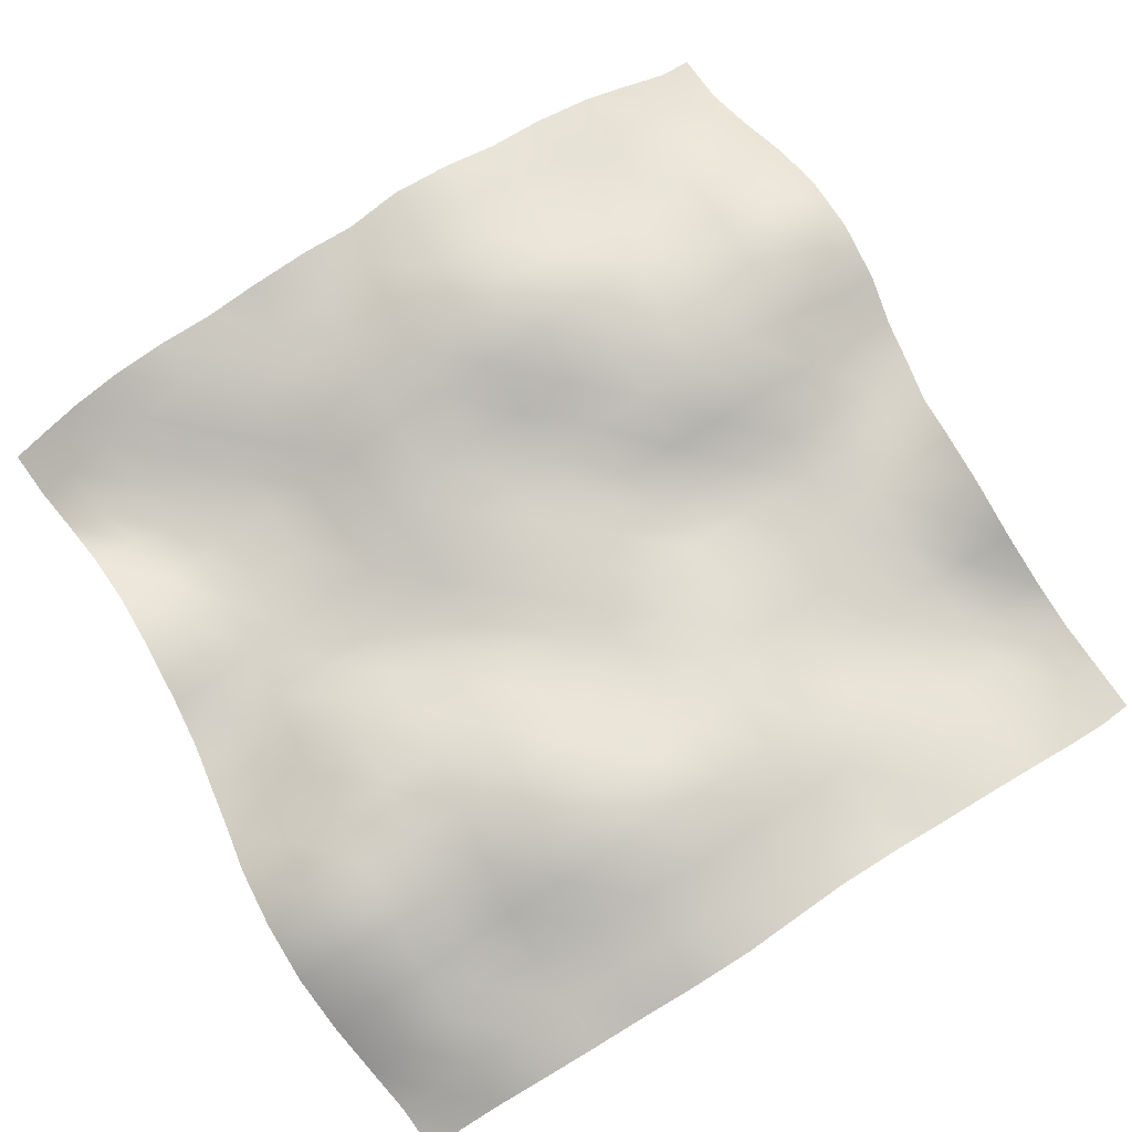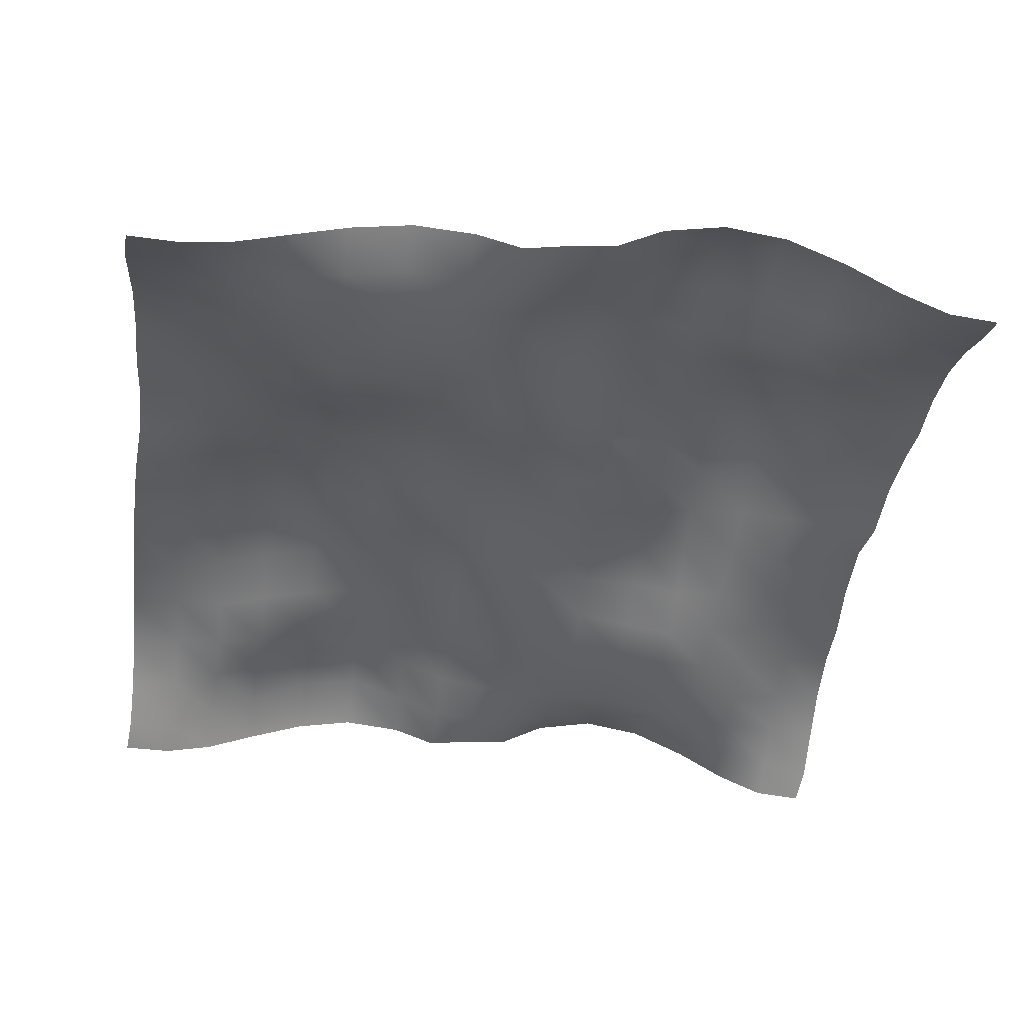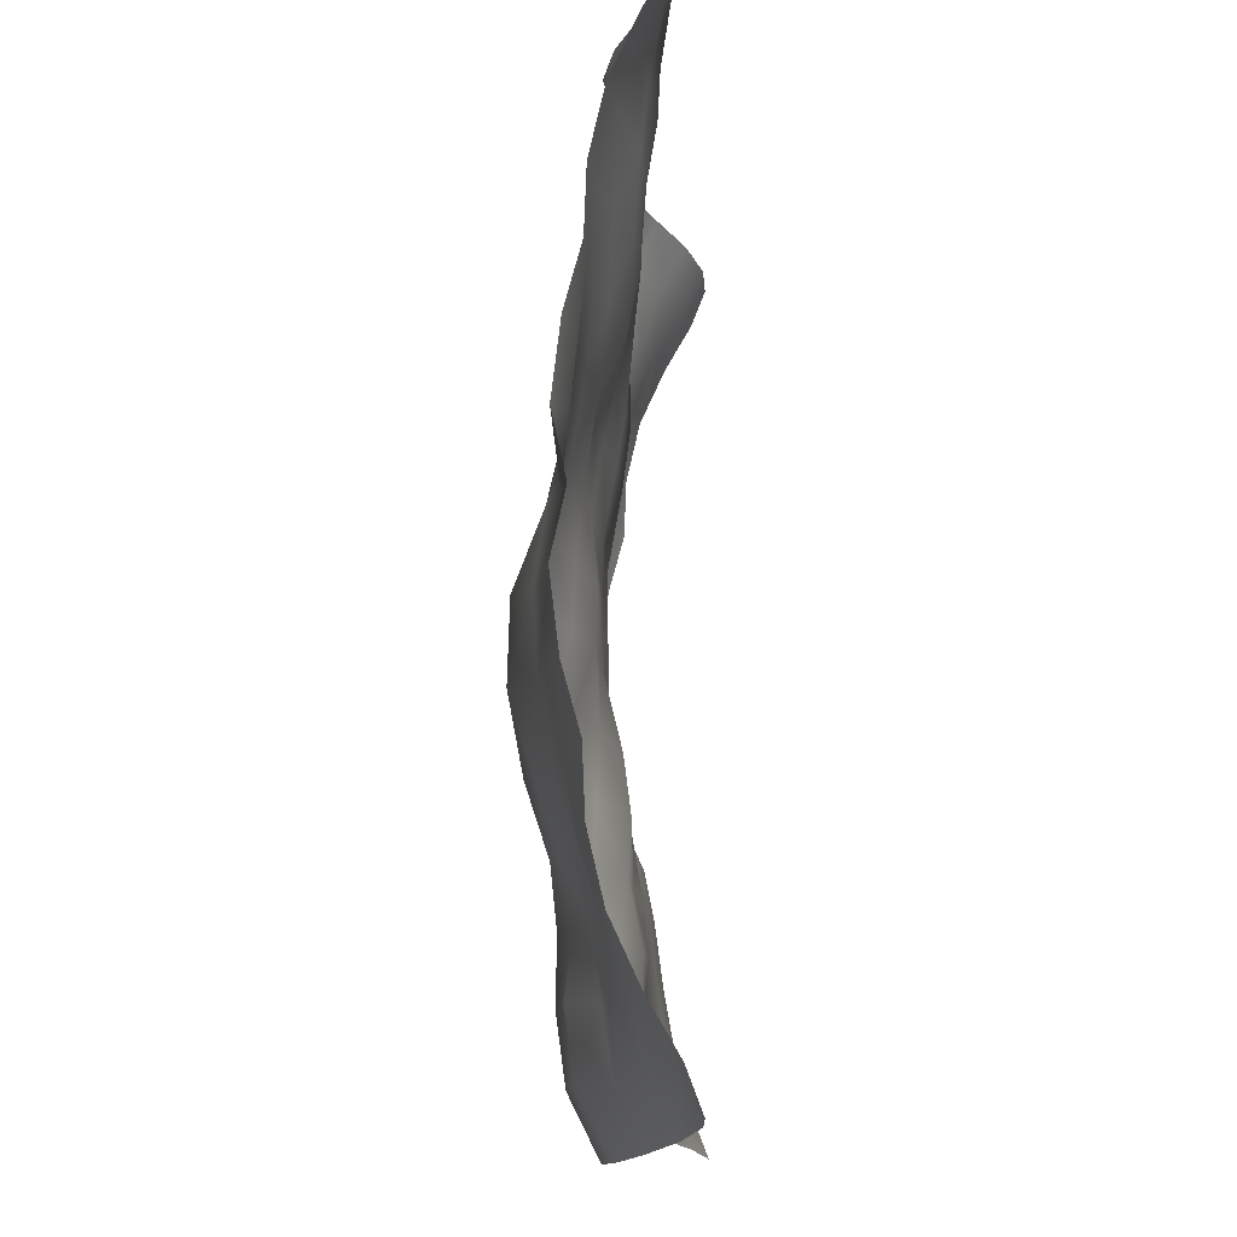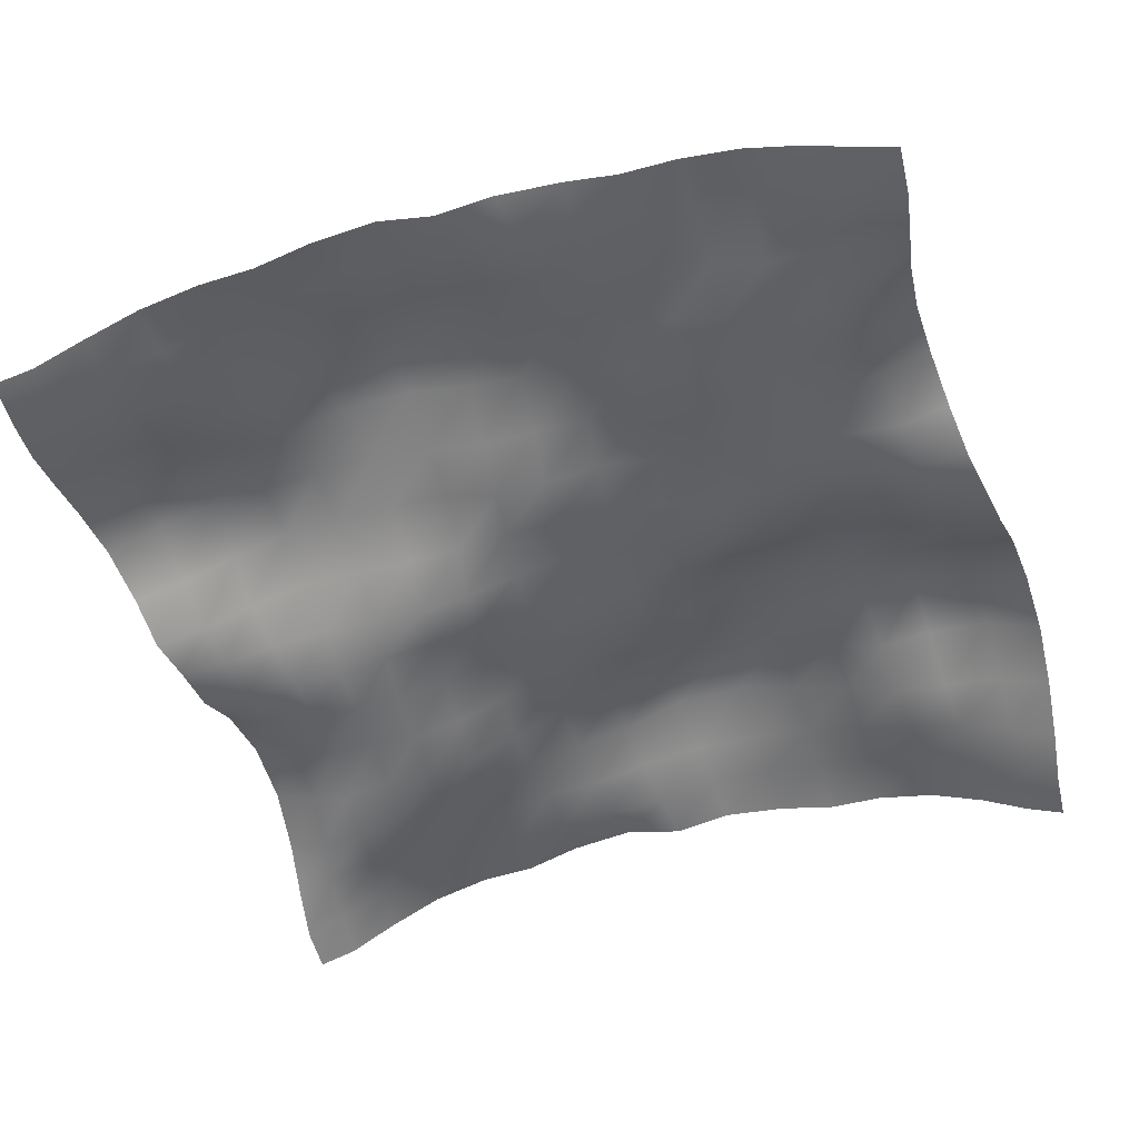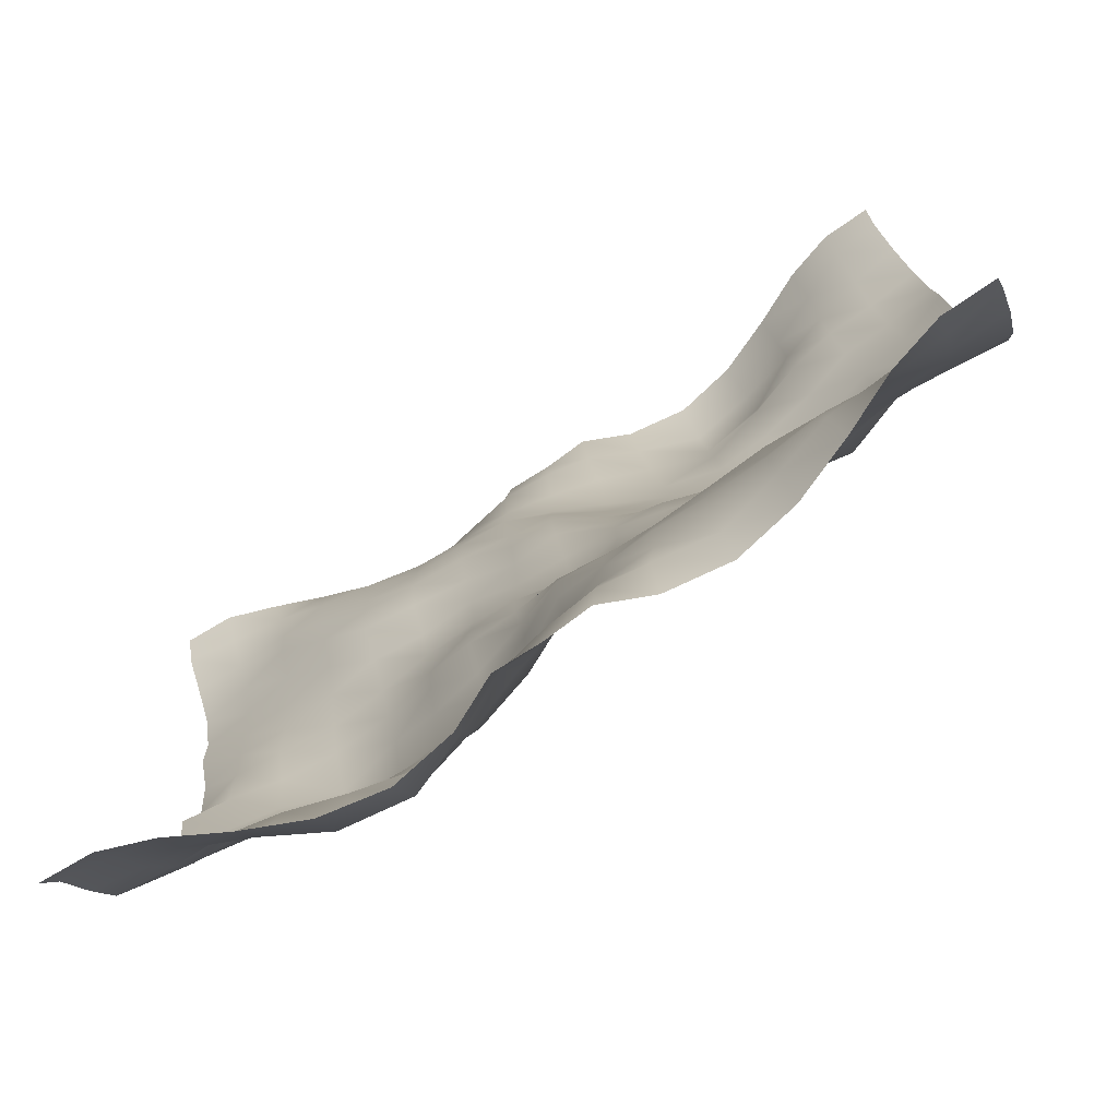
<metadata>
{"format":"obj","ext":"obj","renderer":"f3d","projection":"perspective","resolution":1024,"background":"white","views":[{"elev":78.0,"azim":-122.1,"up":"+Y"},{"elev":-41.1,"azim":-7.7,"up":"+Y"},{"elev":-12.5,"azim":-88.0,"up":"+Z"},{"elev":-49.9,"azim":107.0,"up":"+Y"},{"elev":-79.2,"azim":32.7,"up":"+Z"}]}
</metadata>
<code>
o Plan.003_Plan.001
v 3.007e+04 -6257 -2.885e+04
v 2.653e+04 -6140 -2.862e+04
v 2.299e+04 -5022 -2.812e+04
v 1.924e+04 -3201 -2.763e+04
v 1.514e+04 -1515 -2.736e+04
v 1.077e+04 -720.2 -2.747e+04
v 6415 -1390 -2.782e+04
v 3102 -2920 -2.83e+04
v -97.46 -2787 -2.885e+04
v -3297 -2920 -2.939e+04
v -6610 -1390 -2.987e+04
v -1.096e+04 -720.2 -3.023e+04
v -1.534e+04 -1515 -3.034e+04
v -1.944e+04 -3201 -3.006e+04
v -2.319e+04 -5022 -2.958e+04
v -2.672e+04 -6140 -2.907e+04
v -3.027e+04 -6257 -2.885e+04
v 3.027e+04 -5292 -2.627e+04
v 2.664e+04 -4733 -2.599e+04
v 2.27e+04 -4318 -2.545e+04
v 1.893e+04 -4145 -2.463e+04
v 1.514e+04 -2922 -2.418e+04
v 1.081e+04 -1815 -2.414e+04
v 6617 -2513 -2.444e+04
v 3308 -3025 -2.5e+04
v -7.213 -2731 -2.539e+04
v -3200 -2144 -2.582e+04
v -6641 -478.2 -2.609e+04
v -1.09e+04 1159 -2.643e+04
v -1.56e+04 477.8 -2.66e+04
v -1.954e+04 -1652 -2.659e+04
v -2.322e+04 -3326 -2.667e+04
v -2.669e+04 -4936 -2.657e+04
v -3.006e+04 -5292 -2.627e+04
v 3.025e+04 -3417 -2.3e+04
v 2.653e+04 -3305 -2.256e+04
v 2.251e+04 -3549 -2.201e+04
v 1.881e+04 -3985 -2.167e+04
v 1.505e+04 -3462 -2.12e+04
v 1.098e+04 -2725 -2.09e+04
v 6949 -2533 -2.106e+04
v 3501 -2477 -2.131e+04
v 167.6 -1754 -2.179e+04
v -3211 -842 -2.22e+04
v -6875 562.4 -2.23e+04
v -1.114e+04 1725 -2.215e+04
v -1.575e+04 1011 -2.224e+04
v -1.955e+04 -1012 -2.252e+04
v -2.302e+04 -1990 -2.281e+04
v -2.659e+04 -2868 -2.308e+04
v -3.008e+04 -3417 -2.3e+04
v 3.013e+04 -1677 -1.923e+04
v 2.635e+04 -2213 -1.904e+04
v 2.245e+04 -3169 -1.876e+04
v 1.887e+04 -3399 -1.834e+04
v 1.501e+04 -3023 -1.8e+04
v 1.108e+04 -2760 -1.772e+04
v 7105 -2778 -1.757e+04
v 3659 -2571 -1.764e+04
v 296.3 -1271 -1.765e+04
v -3212 371.4 -1.793e+04
v -7216 1530 -1.815e+04
v -1.145e+04 1616 -1.825e+04
v -1.569e+04 585 -1.856e+04
v -1.941e+04 -613.9 -1.898e+04
v -2.292e+04 -1271 -1.911e+04
v -2.644e+04 -1341 -1.925e+04
v -3.02e+04 -1677 -1.923e+04
v 3.003e+04 -721.5 -1.513e+04
v 2.643e+04 -1084 -1.521e+04
v 2.249e+04 -1753 -1.528e+04
v 1.877e+04 -2690 -1.507e+04
v 1.507e+04 -2928 -1.457e+04
v 1.123e+04 -2655 -1.435e+04
v 7353 -2443 -1.432e+04
v 3563 -1988 -1.407e+04
v 153.9 -1755 -1.374e+04
v -3196 145.8 -1.373e+04
v -7318 1649 -1.397e+04
v -1.142e+04 2014 -1.439e+04
v -1.55e+04 1788 -1.495e+04
v -1.946e+04 1055 -1.525e+04
v -2.303e+04 -34.43 -1.531e+04
v -2.655e+04 -156.8 -1.525e+04
v -3.03e+04 -721.5 -1.513e+04
v 2.997e+04 -563.2 -1.116e+04
v 2.654e+04 -560 -1.121e+04
v 2.272e+04 -743 -1.142e+04
v 1.879e+04 -1376 -1.15e+04
v 1.513e+04 -2297 -1.139e+04
v 1.146e+04 -1908 -1.117e+04
v 7387 -1460 -1.081e+04
v 3408 -1825 -1.04e+04
v 89.26 -1954 -1.012e+04
v -3284 -117.9 -9879
v -7311 1594 -9837
v -1.128e+04 2572 -1.007e+04
v -1.535e+04 3184 -1.067e+04
v -1.962e+04 2437 -1.109e+04
v -2.318e+04 1245 -1.119e+04
v -2.686e+04 664.3 -1.119e+04
v -3.037e+04 -563.2 -1.116e+04
v 2.987e+04 500.5 -7301
v 2.654e+04 -119.7 -7291
v 2.297e+04 66.86 -7484
v 1.901e+04 -201.8 -7793
v 1.528e+04 -697 -7798
v 1.143e+04 -389.5 -7468
v 7340 -607.6 -7111
v 3457 -1253 -6862
v 8.545 -1502 -6587
v -3495 -274.5 -6045
v -7476 998.1 -5618
v -1.12e+04 1704 -5597
v -1.505e+04 3668 -6033
v -1.973e+04 3796 -6619
v -2.345e+04 1993 -6780
v -2.689e+04 1428 -6999
v -3.047e+04 500.5 -7301
v 2.985e+04 1055 -2696
v 2.656e+04 255.8 -3166
v 2.32e+04 506 -3523
v 1.928e+04 1071 -3794
v 1.521e+04 805.2 -3856
v 1.129e+04 285.7 -3448
v 7369 23.06 -3089
v 3602 -567.9 -2922
v -11.38 -420.5 -2835
v -3908 -431.8 -2273
v -7489 -227.1 -1812
v -1.117e+04 899.3 -1742
v -1.503e+04 2689 -1556
v -1.963e+04 3652 -1738
v -2.359e+04 2218 -2246
v -2.694e+04 1610 -2430
v -3.048e+04 1055 -2696
v 3.007e+04 182.6 1321
v 2.683e+04 660.8 791.5
v 2.33e+04 1528 408.1
v 1.936e+04 1975 131
v 1.51e+04 1759 219.7
v 1.107e+04 708.9 497.9
v 7287 -311.3 913.3
v 3823 -475.1 1090
v -97.46 253.7 1321
v -4018 -475.1 1552
v -7482 -311.3 1729
v -1.126e+04 708.9 2145
v -1.529e+04 1759 2423
v -1.955e+04 1975 2511
v -2.35e+04 1528 2234
v -2.703e+04 660.8 1851
v -3.027e+04 182.6 1321
v 3.029e+04 1055 5338
v 2.674e+04 1610 5072
v 2.339e+04 2218 4889
v 1.944e+04 3652 4380
v 1.484e+04 2689 4198
v 1.098e+04 899.3 4385
v 7294 -227.1 4455
v 3713 -431.8 4915
v -183.5 -420.5 5478
v -3797 -567.9 5565
v -7563 23.06 5731
v -1.148e+04 285.7 6090
v -1.541e+04 805.2 6498
v -1.948e+04 1071 6437
v -2.34e+04 506 6166
v -2.676e+04 255.8 5808
v -3.005e+04 1055 5338
v 3.028e+04 500.5 9943
v 2.669e+04 1428 9642
v 2.326e+04 1993 9423
v 1.953e+04 3796 9262
v 1.486e+04 3668 8676
v 1.101e+04 1704 8240
v 7281 998.1 8260
v 3300 -274.5 8687
v -203.5 -1502 9229
v -3652 -1253 9505
v -7535 -607.6 9753
v -1.163e+04 -389.5 1.011e+04
v -1.547e+04 -697 1.044e+04
v -1.92e+04 -201.8 1.044e+04
v -2.317e+04 66.86 1.013e+04
v -2.673e+04 -119.7 9934
v -3.006e+04 500.5 9943
v 3.017e+04 -563.2 1.38e+04
v 2.666e+04 664.3 1.383e+04
v 2.299e+04 1245 1.383e+04
v 1.942e+04 2437 1.373e+04
v 1.515e+04 3184 1.332e+04
v 1.109e+04 2572 1.271e+04
v 7116 1594 1.248e+04
v 3089 -117.9 1.252e+04
v -284.2 -1954 1.276e+04
v -3602 -1825 1.304e+04
v -7582 -1460 1.345e+04
v -1.166e+04 -1908 1.381e+04
v -1.532e+04 -2297 1.403e+04
v -1.899e+04 -1376 1.415e+04
v -2.291e+04 -743 1.406e+04
v -2.674e+04 -560 1.385e+04
v -3.016e+04 -563.2 1.38e+04
v 3.011e+04 -721.5 1.777e+04
v 2.636e+04 -156.8 1.789e+04
v 2.284e+04 -34.43 1.795e+04
v 1.927e+04 1055 1.789e+04
v 1.53e+04 1788 1.759e+04
v 1.122e+04 2014 1.703e+04
v 7124 1649 1.661e+04
v 3001 145.8 1.637e+04
v -348.8 -1755 1.638e+04
v -3758 -1988 1.671e+04
v -7548 -2443 1.696e+04
v -1.142e+04 -2655 1.7e+04
v -1.527e+04 -2928 1.721e+04
v -1.896e+04 -2690 1.772e+04
v -2.269e+04 -1753 1.792e+04
v -2.662e+04 -1084 1.785e+04
v -3.023e+04 -721.5 1.777e+04
v 3.001e+04 -1677 2.187e+04
v 2.625e+04 -1341 2.189e+04
v 2.273e+04 -1271 2.175e+04
v 1.922e+04 -613.9 2.162e+04
v 1.549e+04 585 2.12e+04
v 1.126e+04 1616 2.09e+04
v 7021 1530 2.079e+04
v 3017 371.4 2.058e+04
v -491.2 -1271 2.029e+04
v -3854 -2571 2.028e+04
v -7300 -2778 2.021e+04
v -1.128e+04 -2760 2.037e+04
v -1.52e+04 -3023 2.064e+04
v -1.907e+04 -3399 2.098e+04
v -2.264e+04 -3169 2.141e+04
v -2.655e+04 -2213 2.168e+04
v -3.033e+04 -1677 2.187e+04
v 2.989e+04 -3417 2.565e+04
v 2.639e+04 -2868 2.573e+04
v 2.282e+04 -1990 2.545e+04
v 1.935e+04 -1012 2.516e+04
v 1.556e+04 1011 2.488e+04
v 1.095e+04 1725 2.48e+04
v 6680 562.4 2.494e+04
v 3016 -842 2.485e+04
v -362.5 -1754 2.443e+04
v -3696 -2477 2.395e+04
v -7144 -2533 2.37e+04
v -1.118e+04 -2725 2.354e+04
v -1.524e+04 -3462 2.384e+04
v -1.9e+04 -3985 2.432e+04
v -2.27e+04 -3549 2.465e+04
v -2.672e+04 -3305 2.52e+04
v -3.045e+04 -3417 2.565e+04
v 2.987e+04 -5292 2.891e+04
v 2.65e+04 -4936 2.921e+04
v 2.303e+04 -3326 2.931e+04
v 1.935e+04 -1652 2.923e+04
v 1.541e+04 477.8 2.924e+04
v 1.07e+04 1159 2.907e+04
v 6446 -478.2 2.873e+04
v 3005 -2144 2.847e+04
v -187.7 -2731 2.803e+04
v -3503 -3025 2.764e+04
v -6812 -2513 2.708e+04
v -1.1e+04 -1815 2.679e+04
v -1.533e+04 -2922 2.683e+04
v -1.913e+04 -4145 2.727e+04
v -2.289e+04 -4318 2.809e+04
v -2.684e+04 -4733 2.863e+04
v -3.047e+04 -5292 2.891e+04
v 3.007e+04 -6257 3.149e+04
v 2.653e+04 -6140 3.171e+04
v 2.299e+04 -5022 3.222e+04
v 1.924e+04 -3201 3.27e+04
v 1.514e+04 -1515 3.298e+04
v 1.077e+04 -720.2 3.287e+04
v 6415 -1390 3.252e+04
v 3102 -2920 3.203e+04
v -97.46 -2787 3.149e+04
v -3297 -2920 3.094e+04
v -6610 -1390 3.046e+04
v -1.096e+04 -720.2 3.011e+04
v -1.534e+04 -1515 3e+04
v -1.944e+04 -3201 3.028e+04
v -2.319e+04 -5022 3.076e+04
v -2.672e+04 -6140 3.126e+04
v -3.027e+04 -6257 3.149e+04
f 1 18 19 2
f 2 19 20 3
f 3 20 21 4
f 4 21 22 5
f 5 22 23 6
f 6 23 24 7
f 7 24 25 8
f 8 25 26 9
f 9 26 27 10
f 10 27 28 11
f 11 28 29 12
f 12 29 30 13
f 13 30 31 14
f 14 31 32 15
f 15 32 33 16
f 16 33 34 17
f 18 35 36 19
f 19 36 37 20
f 20 37 38 21
f 21 38 39 22
f 22 39 40 23
f 23 40 41 24
f 24 41 42 25
f 25 42 43 26
f 26 43 44 27
f 27 44 45 28
f 28 45 46 29
f 29 46 47 30
f 30 47 48 31
f 31 48 49 32
f 32 49 50 33
f 33 50 51 34
f 35 52 53 36
f 36 53 54 37
f 37 54 55 38
f 38 55 56 39
f 39 56 57 40
f 40 57 58 41
f 41 58 59 42
f 42 59 60 43
f 43 60 61 44
f 44 61 62 45
f 45 62 63 46
f 46 63 64 47
f 47 64 65 48
f 48 65 66 49
f 49 66 67 50
f 50 67 68 51
f 52 69 70 53
f 53 70 71 54
f 54 71 72 55
f 55 72 73 56
f 56 73 74 57
f 57 74 75 58
f 58 75 76 59
f 59 76 77 60
f 60 77 78 61
f 61 78 79 62
f 62 79 80 63
f 63 80 81 64
f 64 81 82 65
f 65 82 83 66
f 66 83 84 67
f 67 84 85 68
f 69 86 87 70
f 70 87 88 71
f 71 88 89 72
f 72 89 90 73
f 73 90 91 74
f 74 91 92 75
f 75 92 93 76
f 76 93 94 77
f 77 94 95 78
f 78 95 96 79
f 79 96 97 80
f 80 97 98 81
f 81 98 99 82
f 82 99 100 83
f 83 100 101 84
f 84 101 102 85
f 86 103 104 87
f 87 104 105 88
f 88 105 106 89
f 89 106 107 90
f 90 107 108 91
f 91 108 109 92
f 92 109 110 93
f 93 110 111 94
f 94 111 112 95
f 95 112 113 96
f 96 113 114 97
f 97 114 115 98
f 98 115 116 99
f 99 116 117 100
f 100 117 118 101
f 101 118 119 102
f 103 120 121 104
f 104 121 122 105
f 105 122 123 106
f 106 123 124 107
f 107 124 125 108
f 108 125 126 109
f 109 126 127 110
f 110 127 128 111
f 111 128 129 112
f 112 129 130 113
f 113 130 131 114
f 114 131 132 115
f 115 132 133 116
f 116 133 134 117
f 117 134 135 118
f 118 135 136 119
f 120 137 138 121
f 121 138 139 122
f 122 139 140 123
f 123 140 141 124
f 124 141 142 125
f 125 142 143 126
f 126 143 144 127
f 127 144 145 128
f 128 145 146 129
f 129 146 147 130
f 130 147 148 131
f 131 148 149 132
f 132 149 150 133
f 133 150 151 134
f 134 151 152 135
f 135 152 153 136
f 137 154 155 138
f 138 155 156 139
f 139 156 157 140
f 140 157 158 141
f 141 158 159 142
f 142 159 160 143
f 143 160 161 144
f 144 161 162 145
f 145 162 163 146
f 146 163 164 147
f 147 164 165 148
f 148 165 166 149
f 149 166 167 150
f 150 167 168 151
f 151 168 169 152
f 152 169 170 153
f 154 171 172 155
f 155 172 173 156
f 156 173 174 157
f 157 174 175 158
f 158 175 176 159
f 159 176 177 160
f 160 177 178 161
f 161 178 179 162
f 162 179 180 163
f 163 180 181 164
f 164 181 182 165
f 165 182 183 166
f 166 183 184 167
f 167 184 185 168
f 168 185 186 169
f 169 186 187 170
f 171 188 189 172
f 172 189 190 173
f 173 190 191 174
f 174 191 192 175
f 175 192 193 176
f 176 193 194 177
f 177 194 195 178
f 178 195 196 179
f 179 196 197 180
f 180 197 198 181
f 181 198 199 182
f 182 199 200 183
f 183 200 201 184
f 184 201 202 185
f 185 202 203 186
f 186 203 204 187
f 188 205 206 189
f 189 206 207 190
f 190 207 208 191
f 191 208 209 192
f 192 209 210 193
f 193 210 211 194
f 194 211 212 195
f 195 212 213 196
f 196 213 214 197
f 197 214 215 198
f 198 215 216 199
f 199 216 217 200
f 200 217 218 201
f 201 218 219 202
f 202 219 220 203
f 203 220 221 204
f 205 222 223 206
f 206 223 224 207
f 207 224 225 208
f 208 225 226 209
f 209 226 227 210
f 210 227 228 211
f 211 228 229 212
f 212 229 230 213
f 213 230 231 214
f 214 231 232 215
f 215 232 233 216
f 216 233 234 217
f 217 234 235 218
f 218 235 236 219
f 219 236 237 220
f 220 237 238 221
f 222 239 240 223
f 223 240 241 224
f 224 241 242 225
f 225 242 243 226
f 226 243 244 227
f 227 244 245 228
f 228 245 246 229
f 229 246 247 230
f 230 247 248 231
f 231 248 249 232
f 232 249 250 233
f 233 250 251 234
f 234 251 252 235
f 235 252 253 236
f 236 253 254 237
f 237 254 255 238
f 239 256 257 240
f 240 257 258 241
f 241 258 259 242
f 242 259 260 243
f 243 260 261 244
f 244 261 262 245
f 245 262 263 246
f 246 263 264 247
f 247 264 265 248
f 248 265 266 249
f 249 266 267 250
f 250 267 268 251
f 251 268 269 252
f 252 269 270 253
f 253 270 271 254
f 254 271 272 255
f 256 273 274 257
f 257 274 275 258
f 258 275 276 259
f 259 276 277 260
f 260 277 278 261
f 261 278 279 262
f 262 279 280 263
f 263 280 281 264
f 264 281 282 265
f 265 282 283 266
f 266 283 284 267
f 267 284 285 268
f 268 285 286 269
f 269 286 287 270
f 270 287 288 271
f 271 288 289 272

</code>
